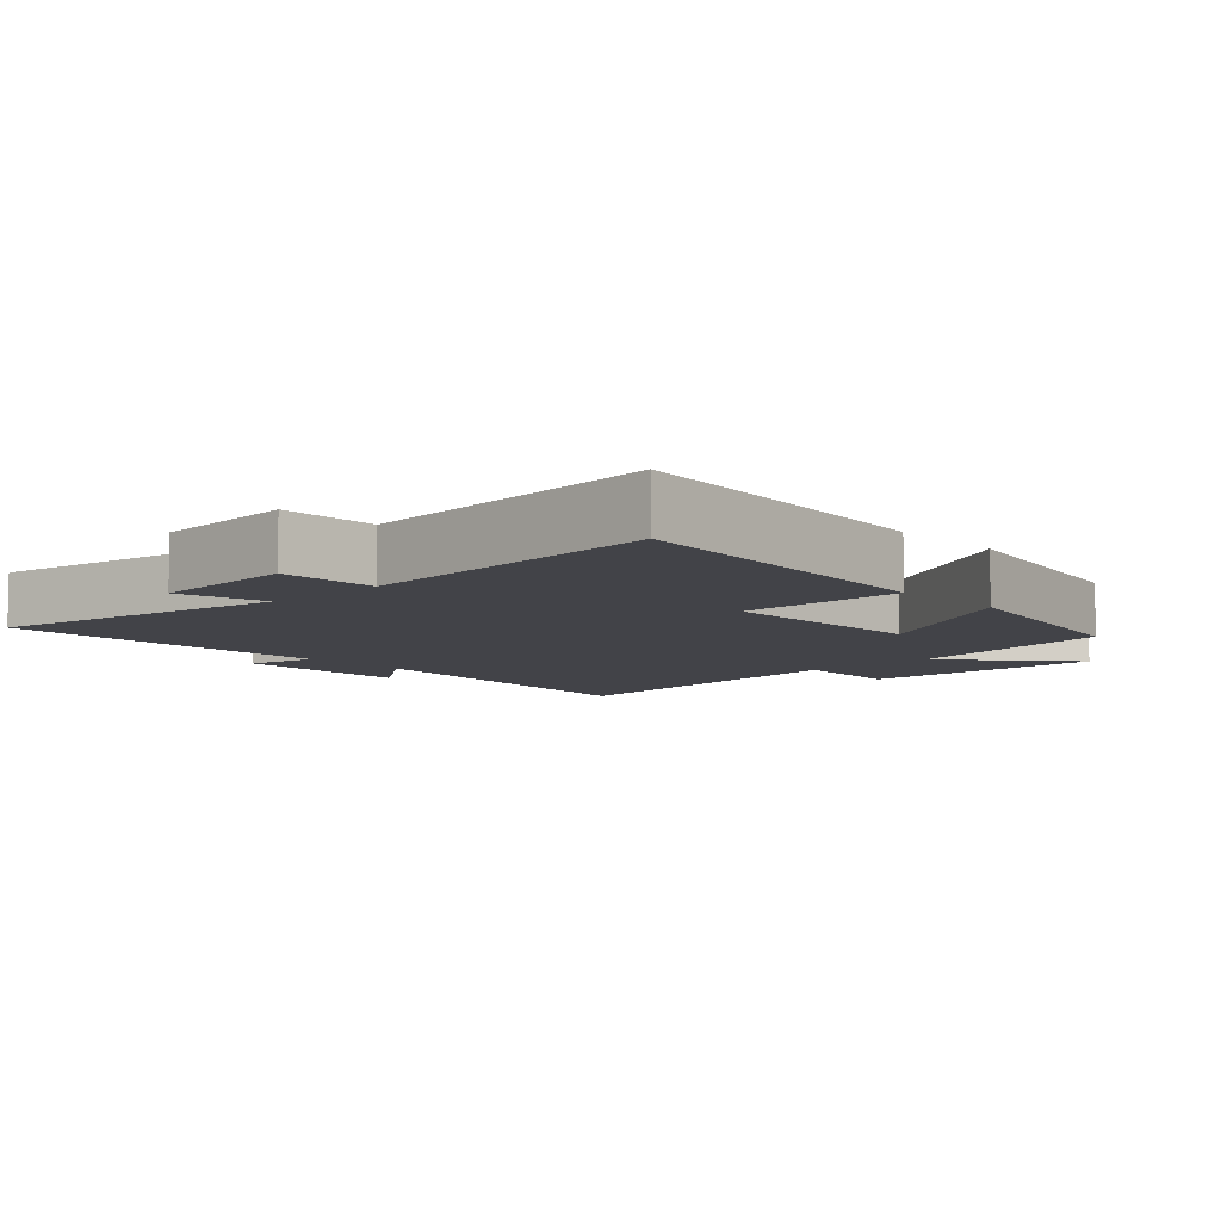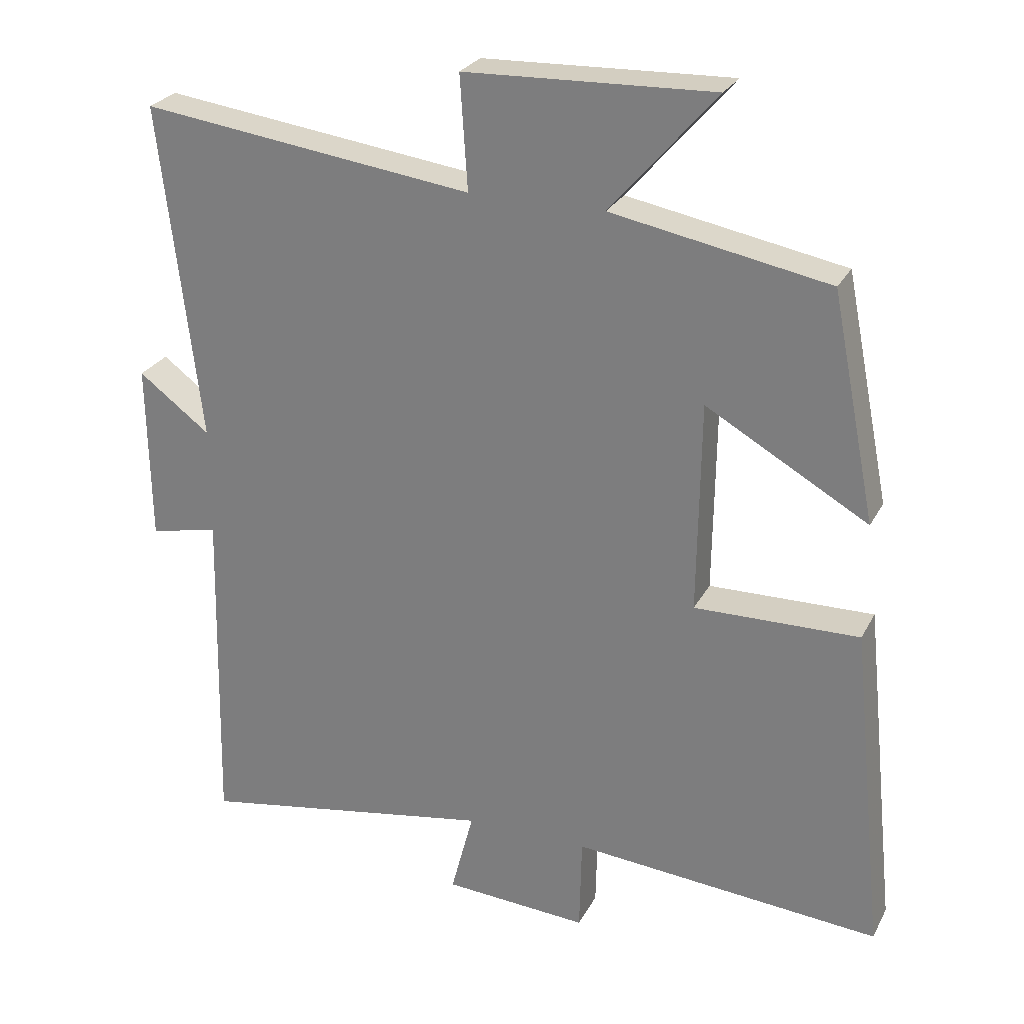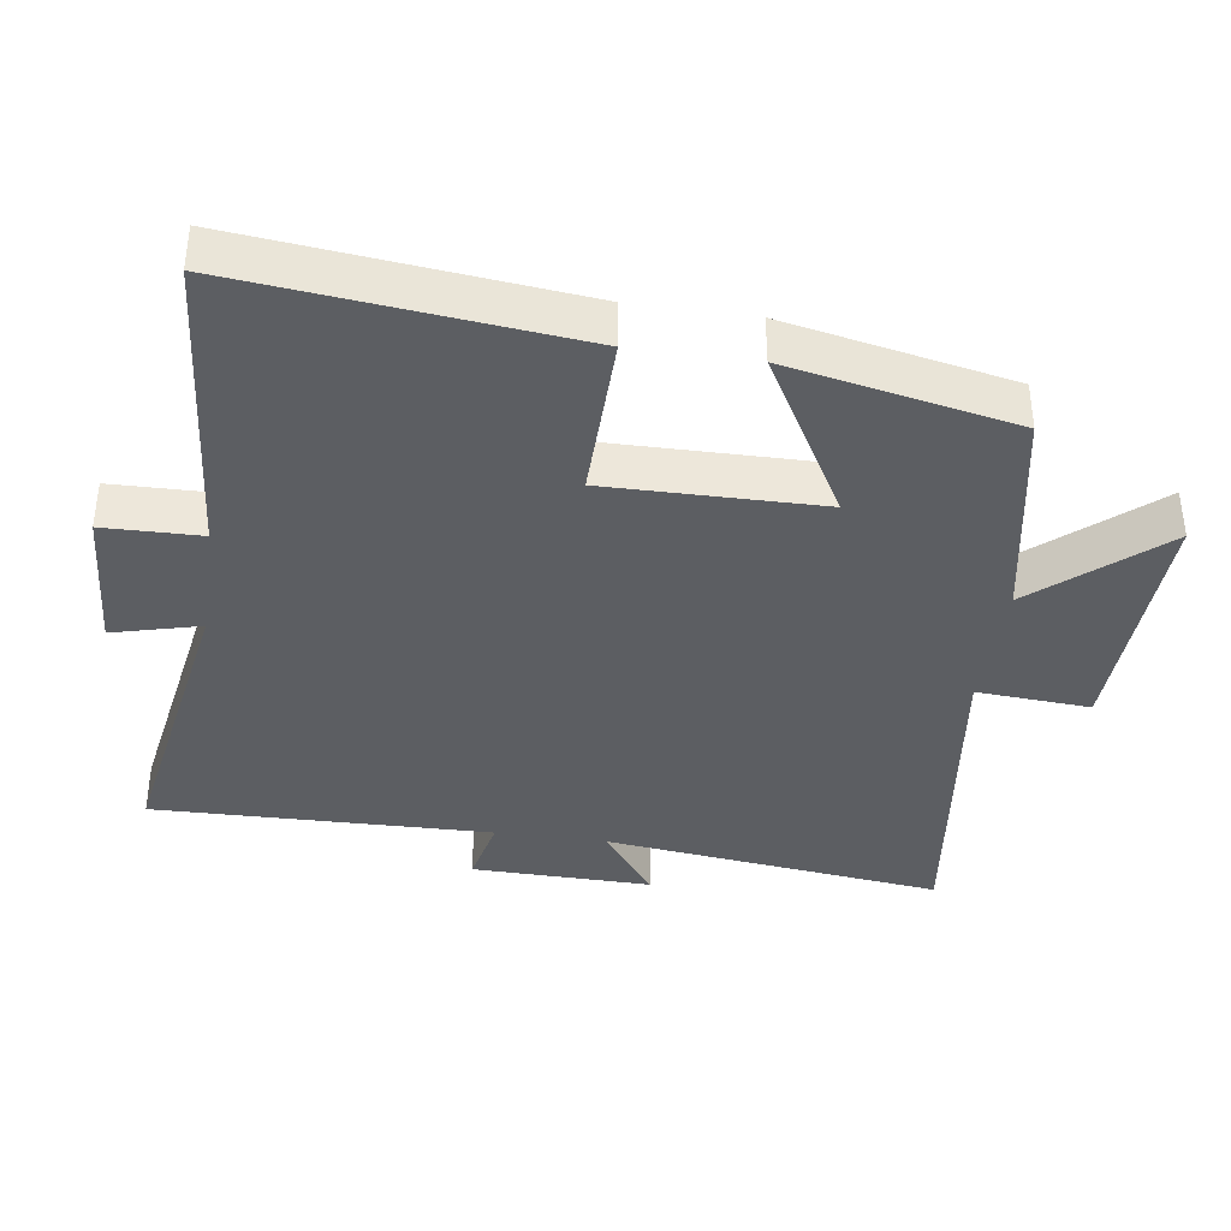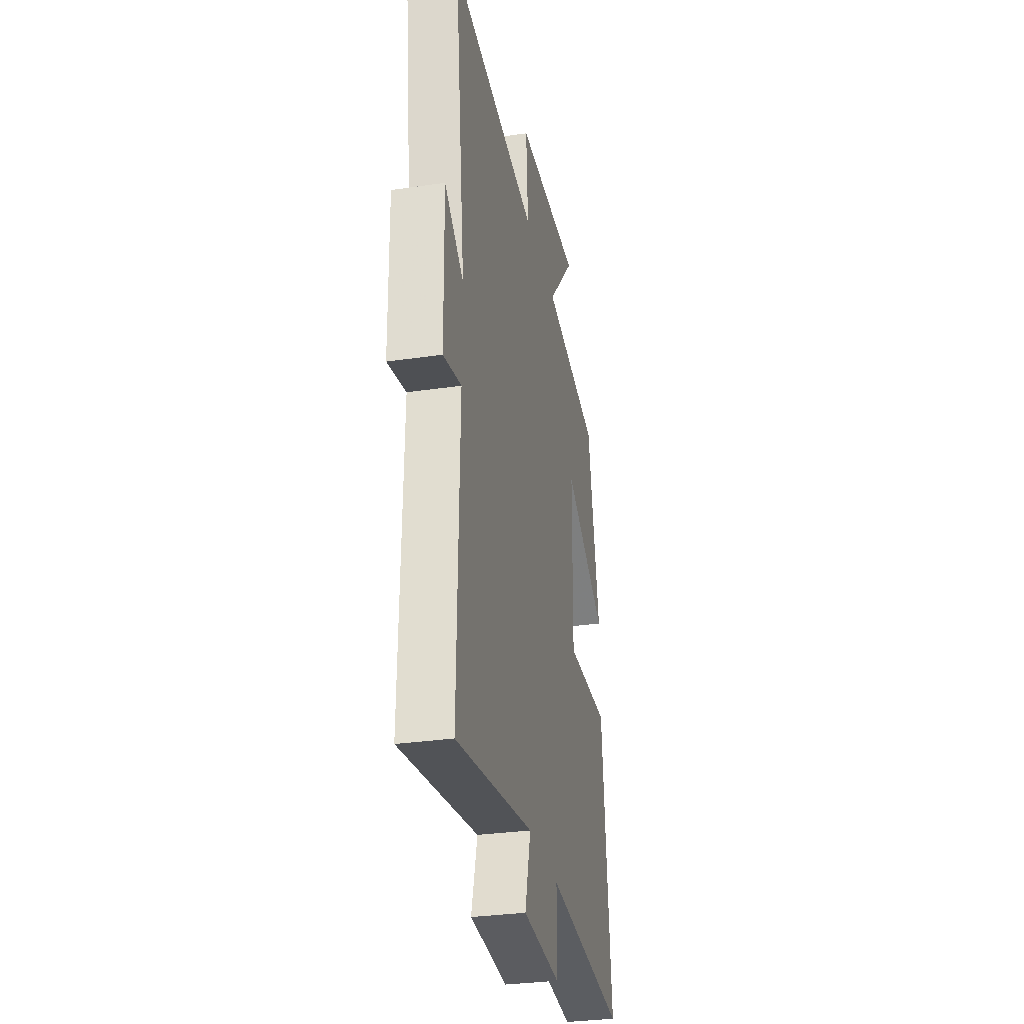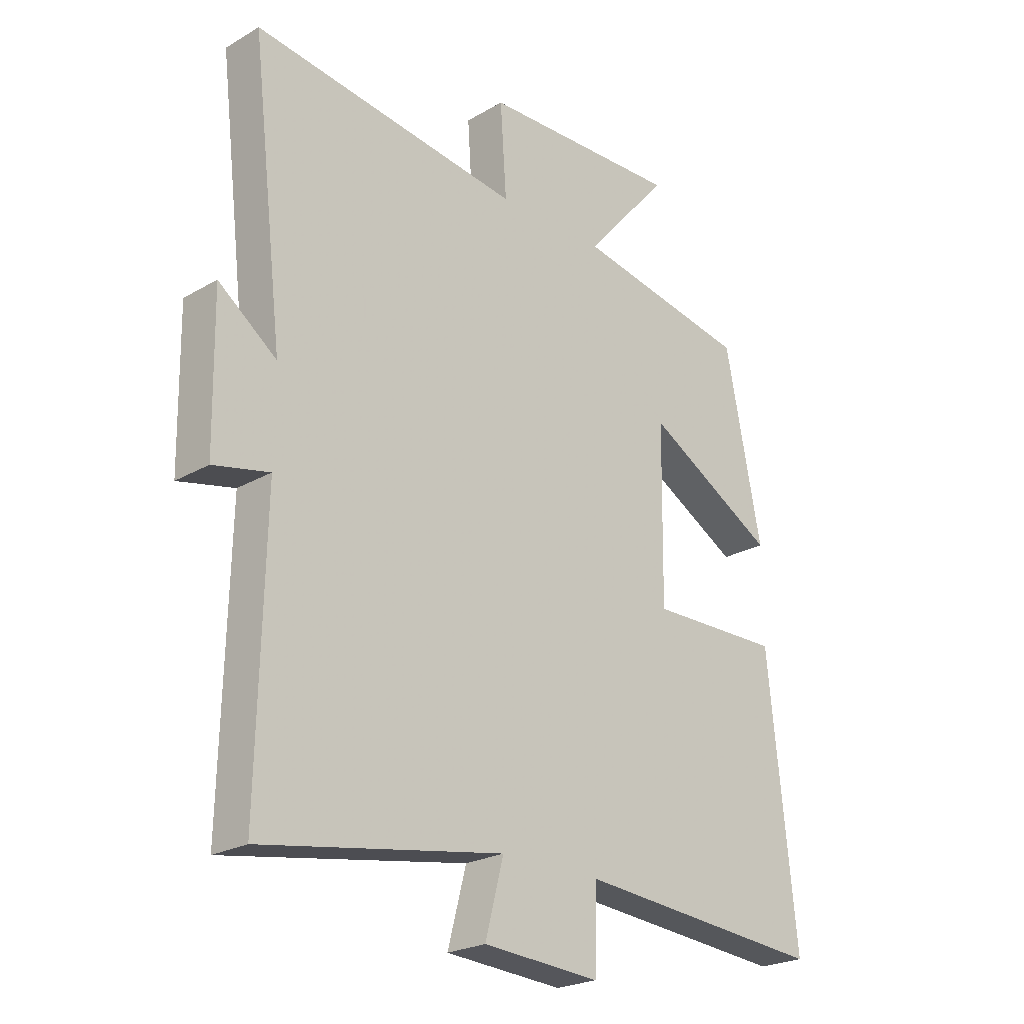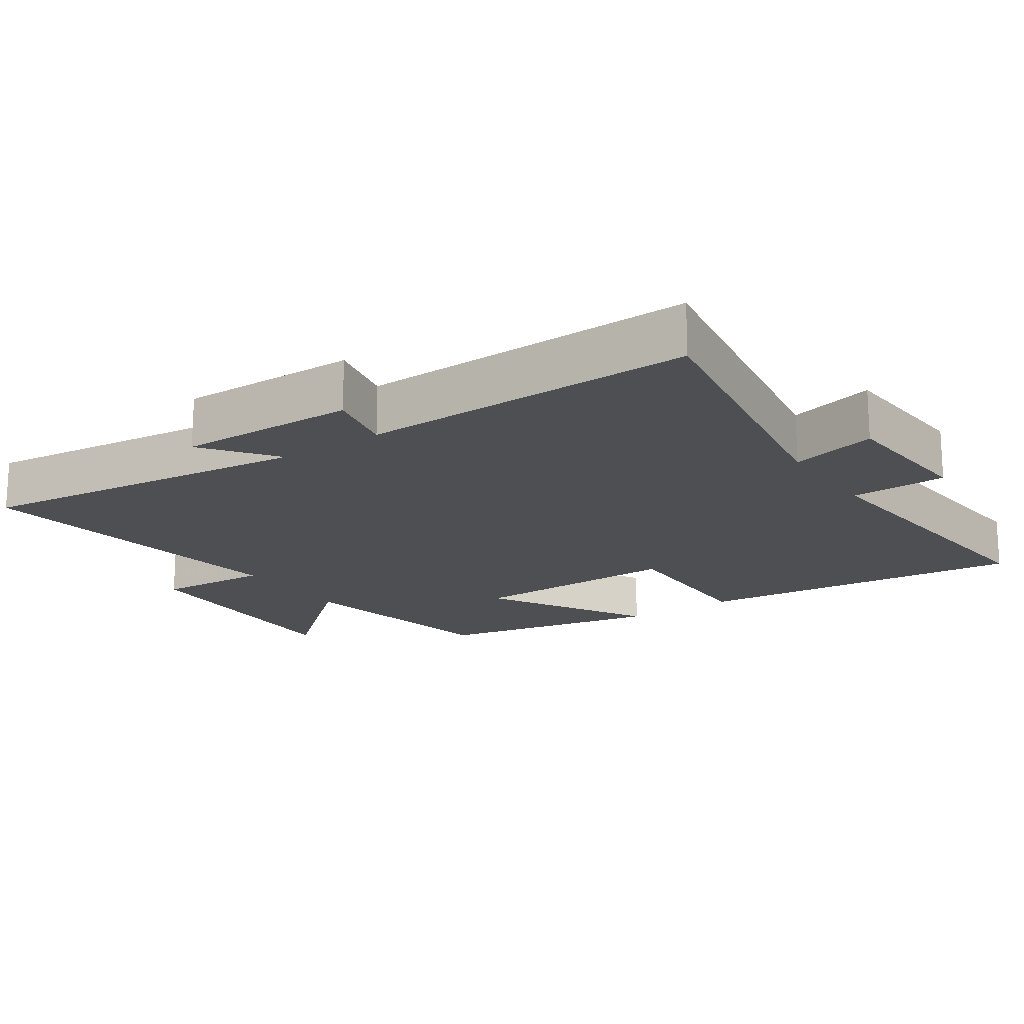
<metadata>
{"format":"obj","ext":"obj","renderer":"f3d","projection":"perspective","resolution":1024,"background":"white","views":[{"elev":-7.6,"azim":-136.8,"up":"+Y"},{"elev":26.3,"azim":-157.5,"up":"+Z"},{"elev":-38.0,"azim":-98.3,"up":"+Y"},{"elev":-31.3,"azim":101.8,"up":"+Z"},{"elev":-23.5,"azim":134.3,"up":"+Z"},{"elev":-17.8,"azim":124.4,"up":"+Y"}]}
</metadata>
<code>
v -0.435 0.07 0.441
v -0.12 0.07 0.5
v -0.273 0.07 0.676
v 0.087 0.07 0.664
v 0.076 0.07 0.5
v 0.558 0.07 0.564
v 0.5 0.07 0.075
v 0.604 0.07 0.153
v 0.6 0.07 -0.107
v 0.5 0.07 -0.085
v 0.511 0.07 -0.573
v 0.079 0.07 -0.5
v 0.112 0.07 -0.626
v -0.098 0.07 -0.64
v -0.101 0.07 -0.5
v -0.55 0.07 -0.538
v -0.5 0.07 -0.056
v -0.261 0.07 -0.06
v -0.265 0.07 0.248
v -0.5 0.07 0.114
v -0.435 0 0.441
v -0.12 0 0.5
v -0.273 0 0.676
v 0.087 0 0.664
v 0.076 0 0.5
v 0.558 0 0.564
v 0.5 0 0.075
v 0.604 0 0.153
v 0.6 0 -0.107
v 0.5 0 -0.085
v 0.511 0 -0.573
v 0.079 0 -0.5
v 0.112 0 -0.626
v -0.098 0 -0.64
v -0.101 0 -0.5
v -0.55 0 -0.538
v -0.5 0 -0.056
v -0.261 0 -0.06
v -0.265 0 0.248
v -0.5 0 0.114
f 19 20 1 2
f 18 19 2
f 15 16 17 18
f 15 18 2
f 12 13 14 15
f 12 15 2
f 10 11 12 2
f 7 8 9 10
f 7 10 2 3
f 5 6 7
f 5 7 3
f 3 4 5
f 22 21 40 39
f 22 39 38
f 38 37 36 35
f 22 38 35
f 35 34 33 32
f 22 35 32
f 22 32 31 30
f 30 29 28 27
f 23 22 30 27
f 27 26 25
f 23 27 25
f 25 24 23
f 1 21 22 2
f 2 22 23 3
f 3 23 24 4
f 4 24 25 5
f 5 25 26 6
f 6 26 27 7
f 7 27 28 8
f 8 28 29 9
f 9 29 30 10
f 10 30 31 11
f 11 31 32 12
f 12 32 33 13
f 13 33 34 14
f 14 34 35 15
f 15 35 36 16
f 16 36 37 17
f 17 37 38 18
f 18 38 39 19
f 19 39 40 20
f 20 40 21 1

</code>
